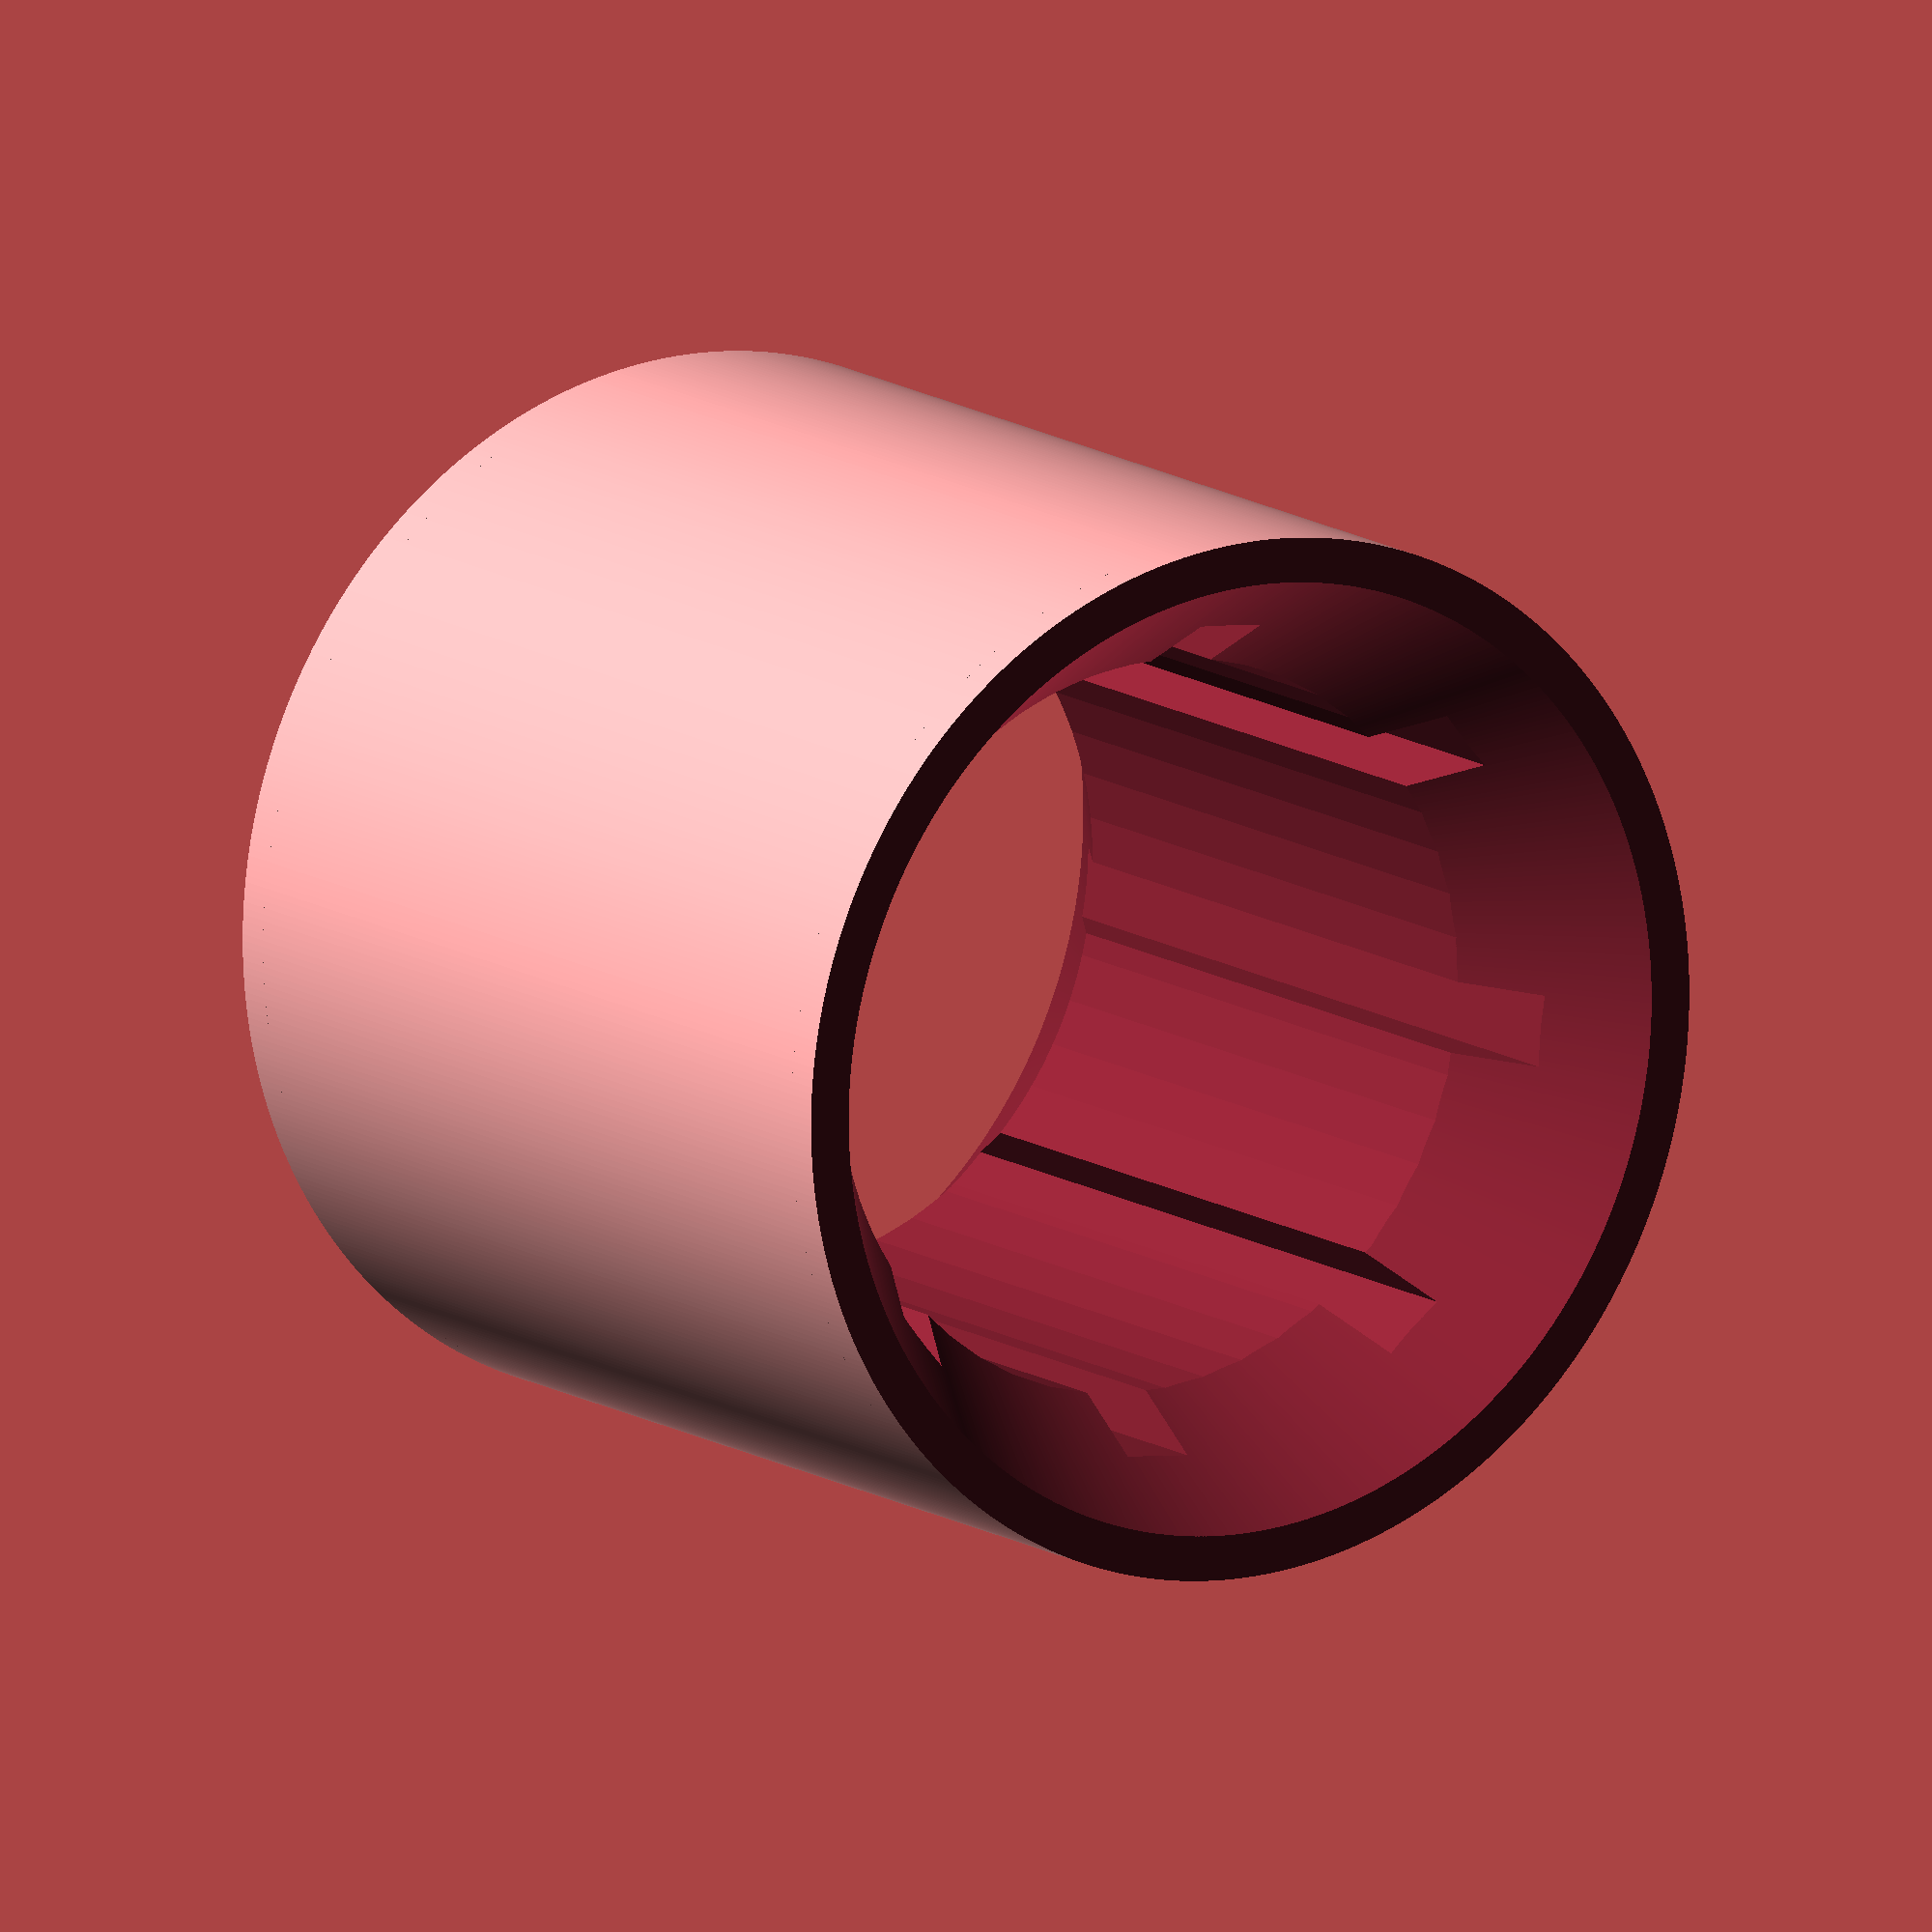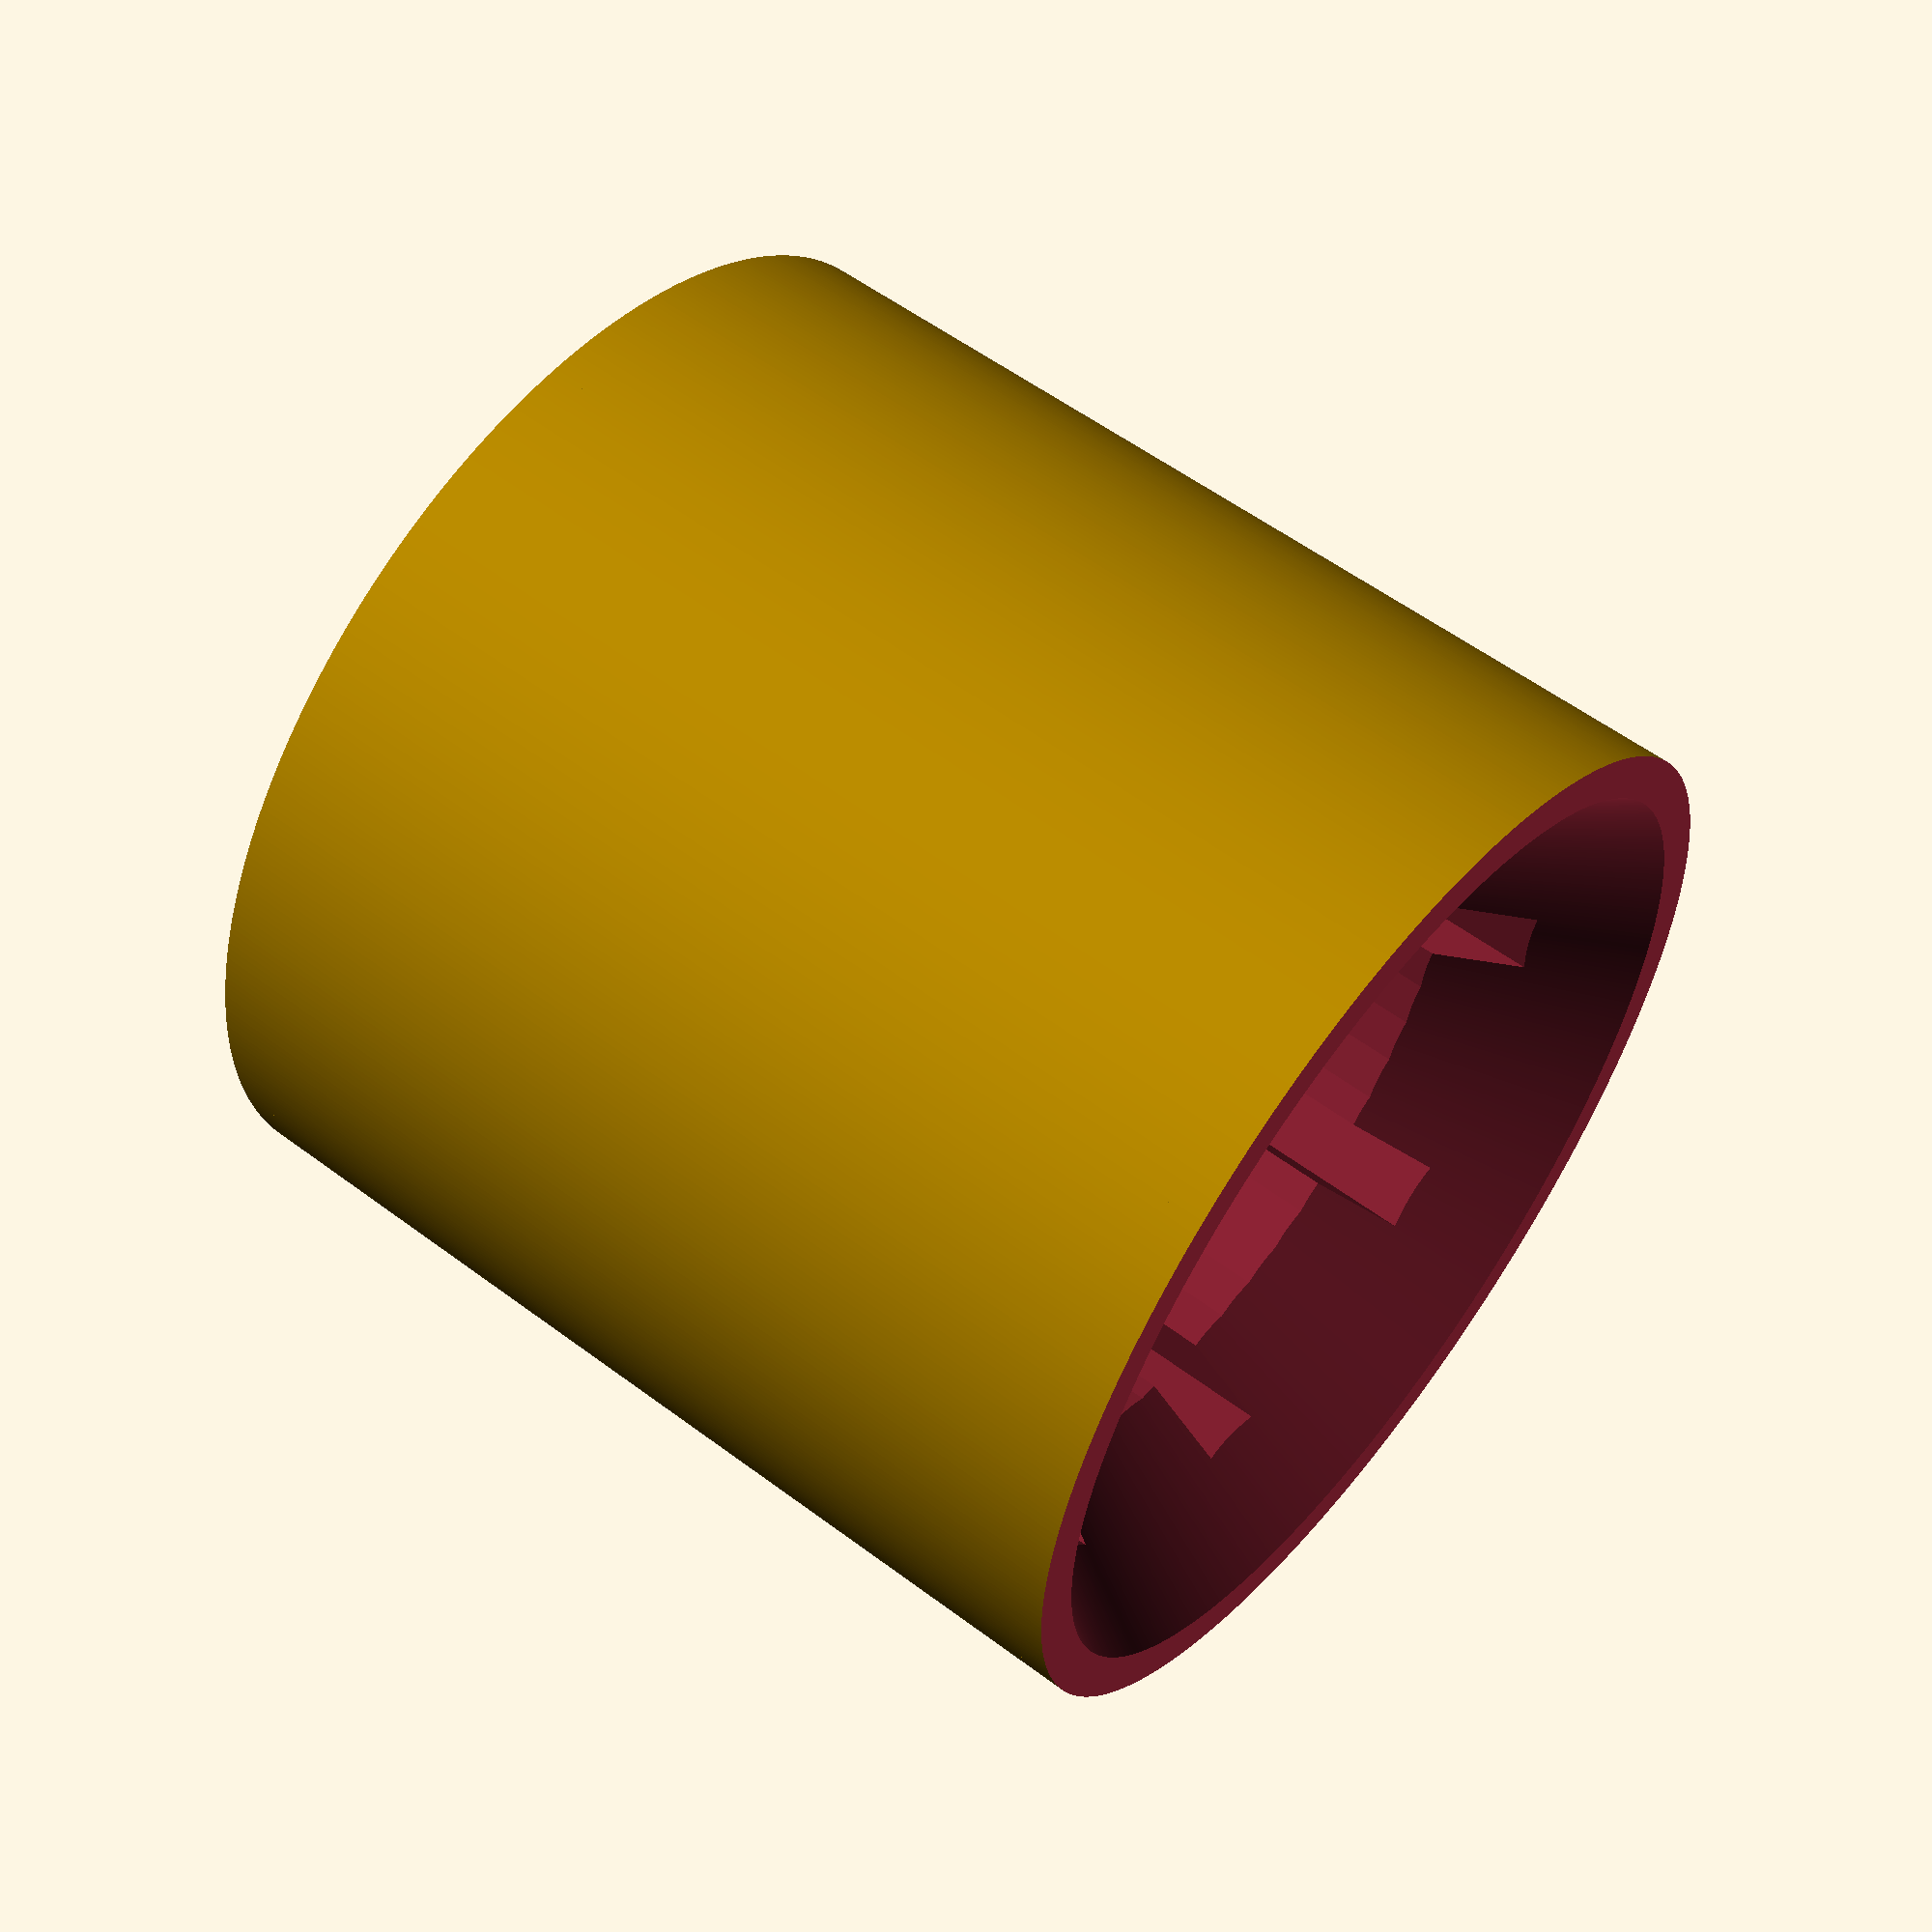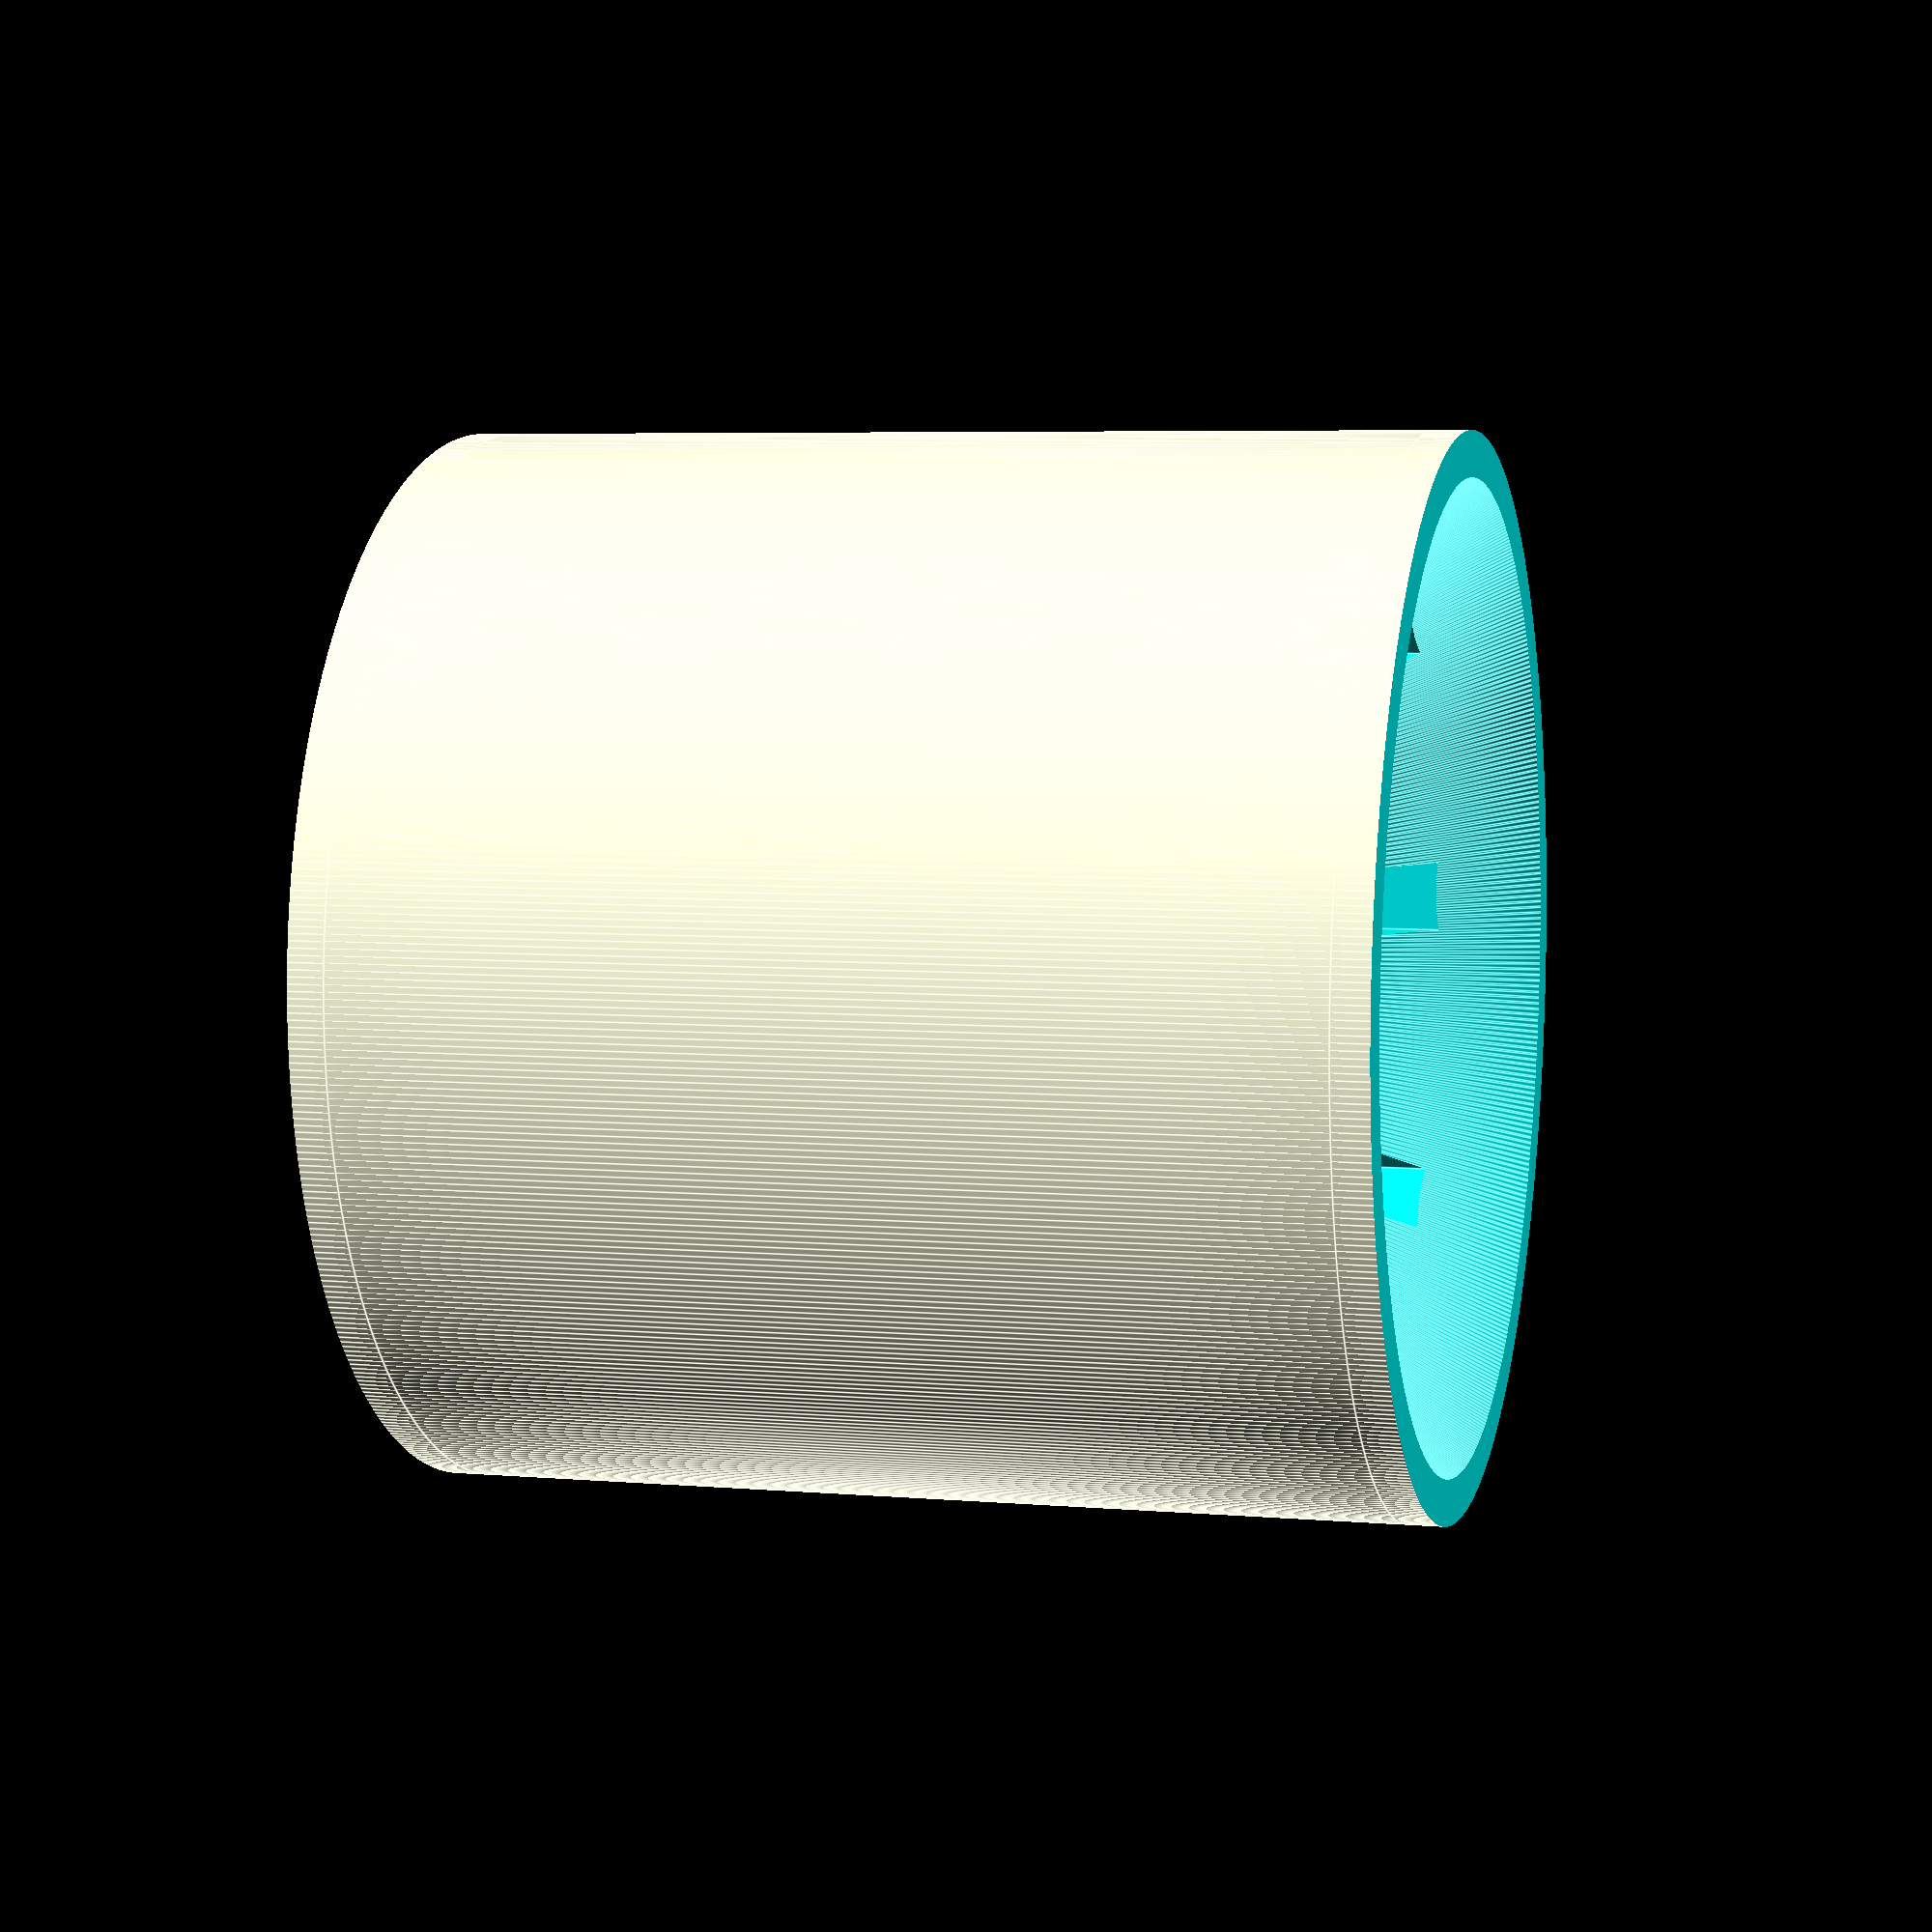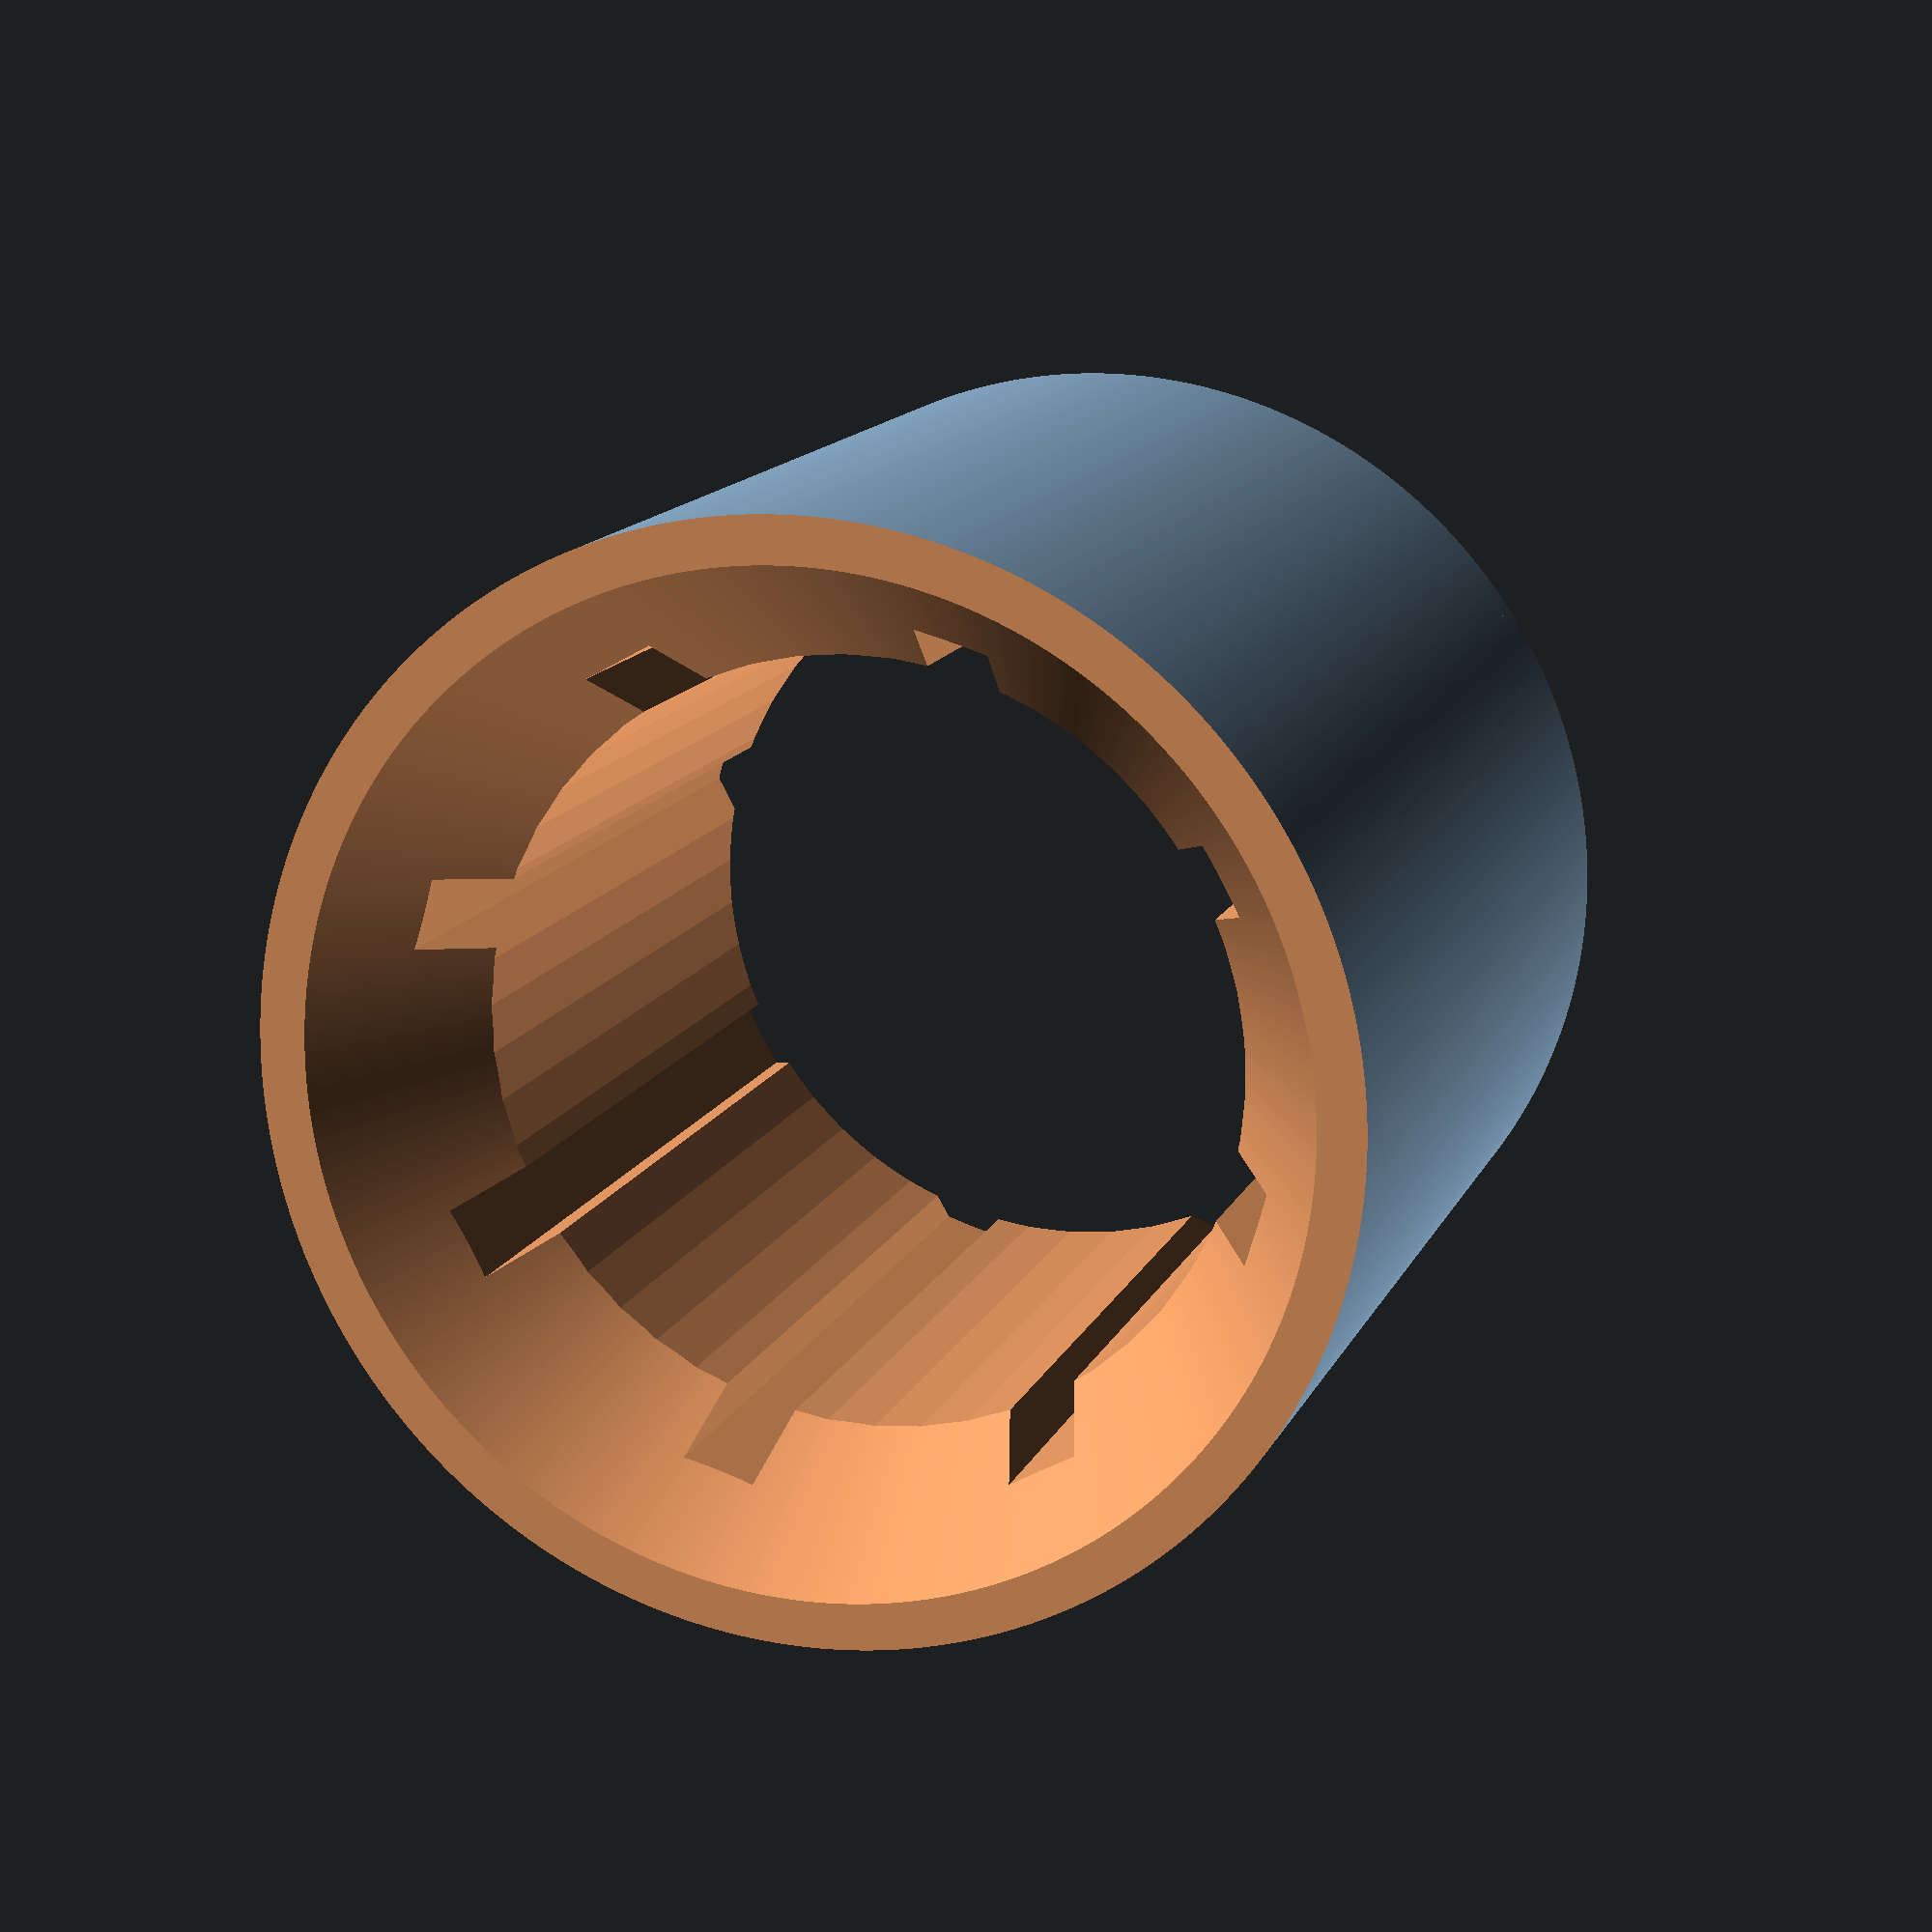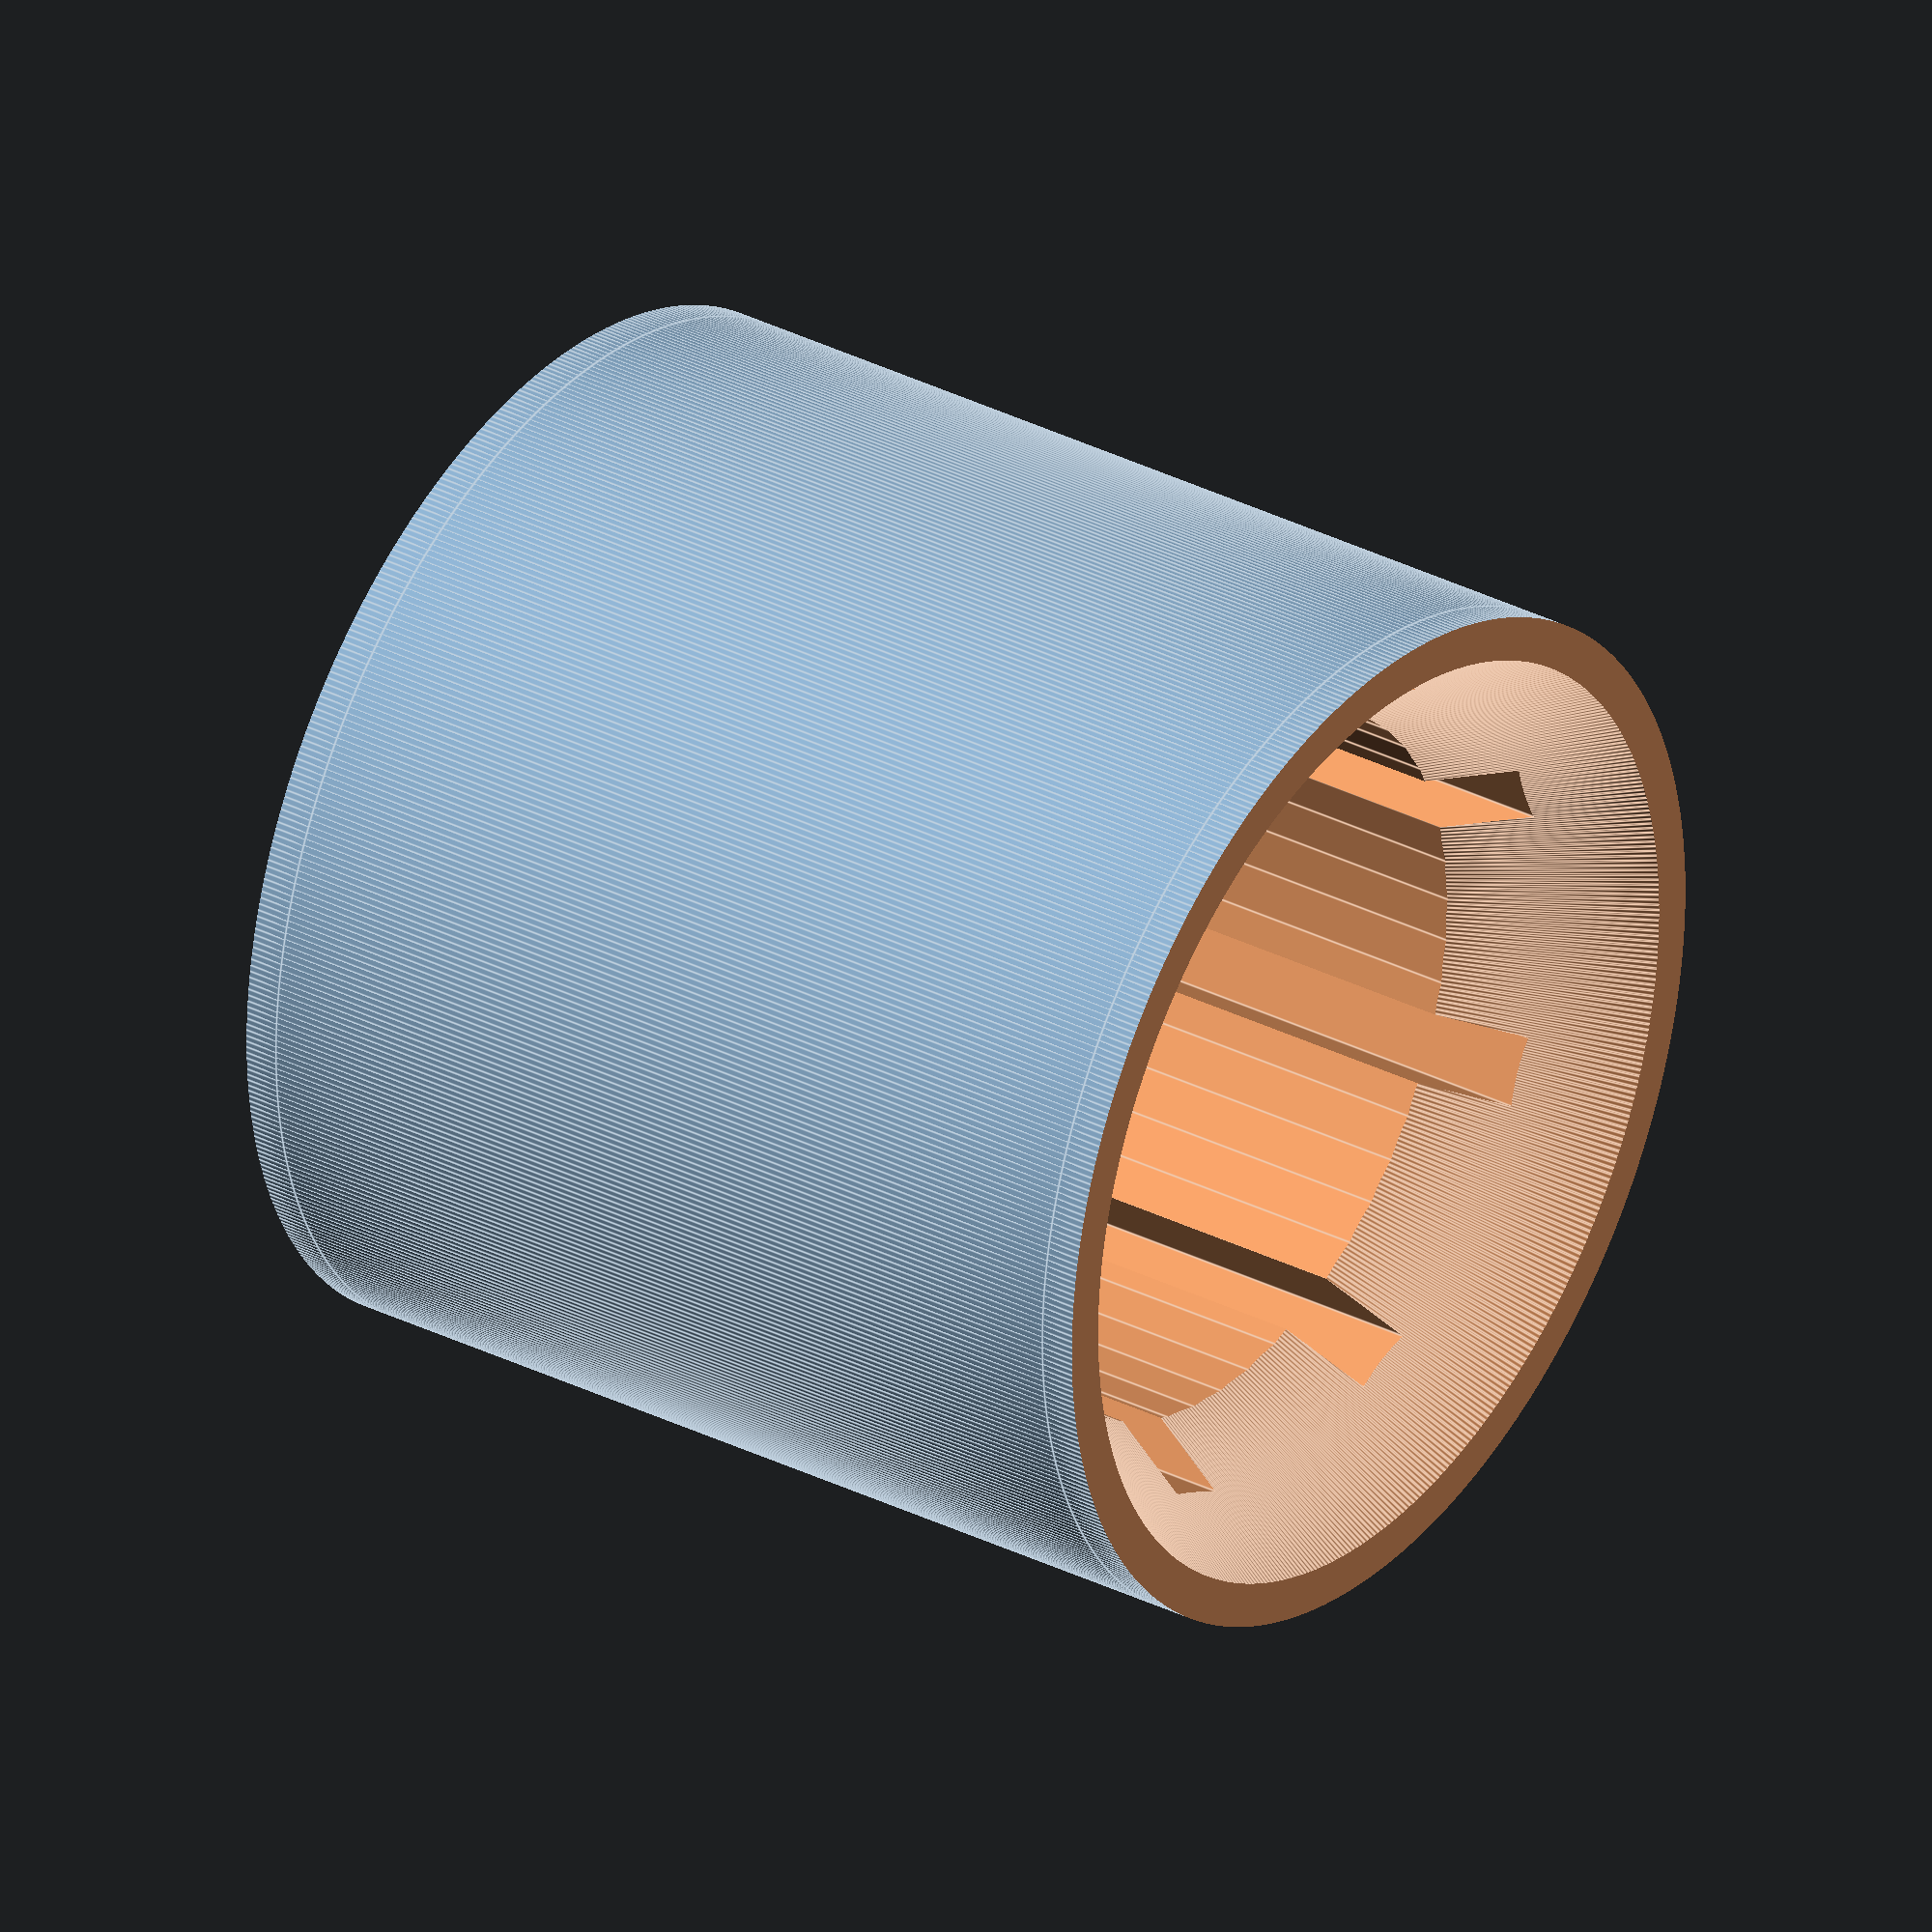
<openscad>


/*
//4 Main Axis
Inside_Diameter = 8.00;
Outside_Diameter = 15.5;
Length = 24.5;
Wall_Thickness = 1.5;
Number_of_teeth = 8;

//4 Secondary axis
Inside_Diameter = 6.00;
Outside_Diameter = 12.2;
Length = 19.5;
Wall_Thickness = 1.5;
Number_of_teeth = 8;
*/

difference()
{
    Printed_Bearing(Inside_Diameter=9.86, Outside_Diameter=14.7, Length=16, Bevel_Lower=true, Bevel_Upper=true);
    
    translate([0,0,-10-16/2+1])
    cylinder(d=20,h=10);
    
    mirror([0,0,1])
    translate([0,0,-10-16/2+1])
    cylinder(d=20,h=10);
}

module Printed_Bearing(
    Inside_Diameter,
    Outside_Diameter,
    Length,
    Wall_Thickness = 1.5,
    Number_of_teeth = 8,
    Bevel_Lower = false,
    Bevel_Upper = false
    )
{
difference()
{
    union()
    {
        cylinder (h=Length -3, d= Outside_Diameter, center = true, $fn = 500);
        translate ([0,0,(Length - 3) /2]) cylinder (h=1.5 , d= Outside_Diameter, center = false, $fn = 500);
        translate ([0,0,-Length/2 ]) cylinder (h=1.5 , d= Outside_Diameter, center = false, $fn = 500);
    }    
    cylinder (h=Length+ 0.2, d= Inside_Diameter+0.5, center = true, $fn = 50); // remove core
    
    if (Bevel_Lower)
    {
        translate ([0,0,-Length/2-0.1]) cylinder (h=4 , d1= Outside_Diameter+0.1, d2=Inside_Diameter, center = false, $fn = 500);
    }
    
    if (Bevel_Upper)
    {
        translate ([0,0,(Length - 8) /2+0.1]) cylinder (h=4 , d2= Outside_Diameter+0.1, d1=Inside_Diameter, center = false, $fn = 500);
    }


// Teeth    
        
    for ( i = [ 0: Number_of_teeth])
    {
        A = 360 / Number_of_teeth;
        rotate ([0,0, A * i]) 
        {
            translate([0,-0.5,-(Length/2)-1]) cube ([0.5*(Outside_Diameter -(Wall_Thickness*2)),1,Length+2]);

        }
    }
    
}
}


</openscad>
<views>
elev=347.1 azim=129.0 roll=145.8 proj=o view=wireframe
elev=124.1 azim=144.8 roll=231.8 proj=p view=wireframe
elev=354.6 azim=38.8 roll=285.0 proj=p view=edges
elev=165.7 azim=344.0 roll=342.1 proj=p view=wireframe
elev=327.7 azim=114.5 roll=305.3 proj=o view=edges
</views>
